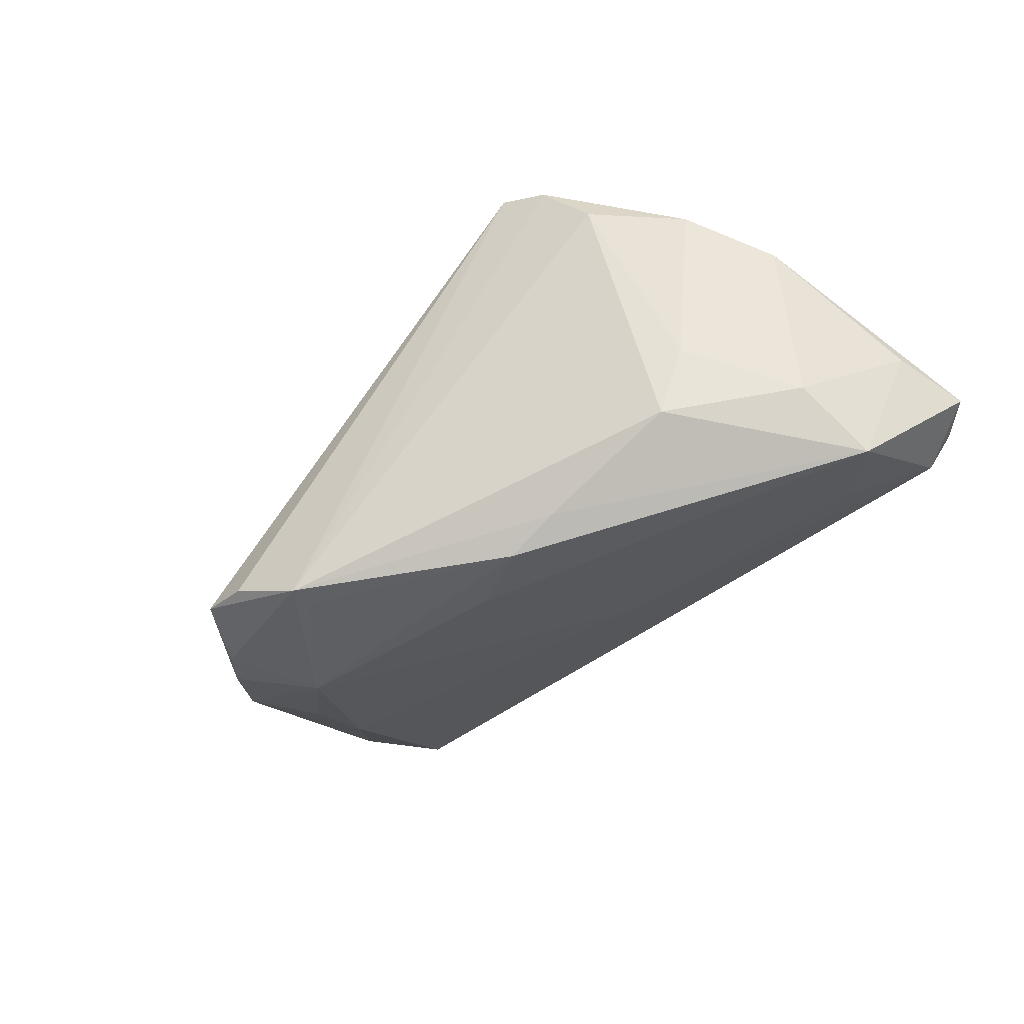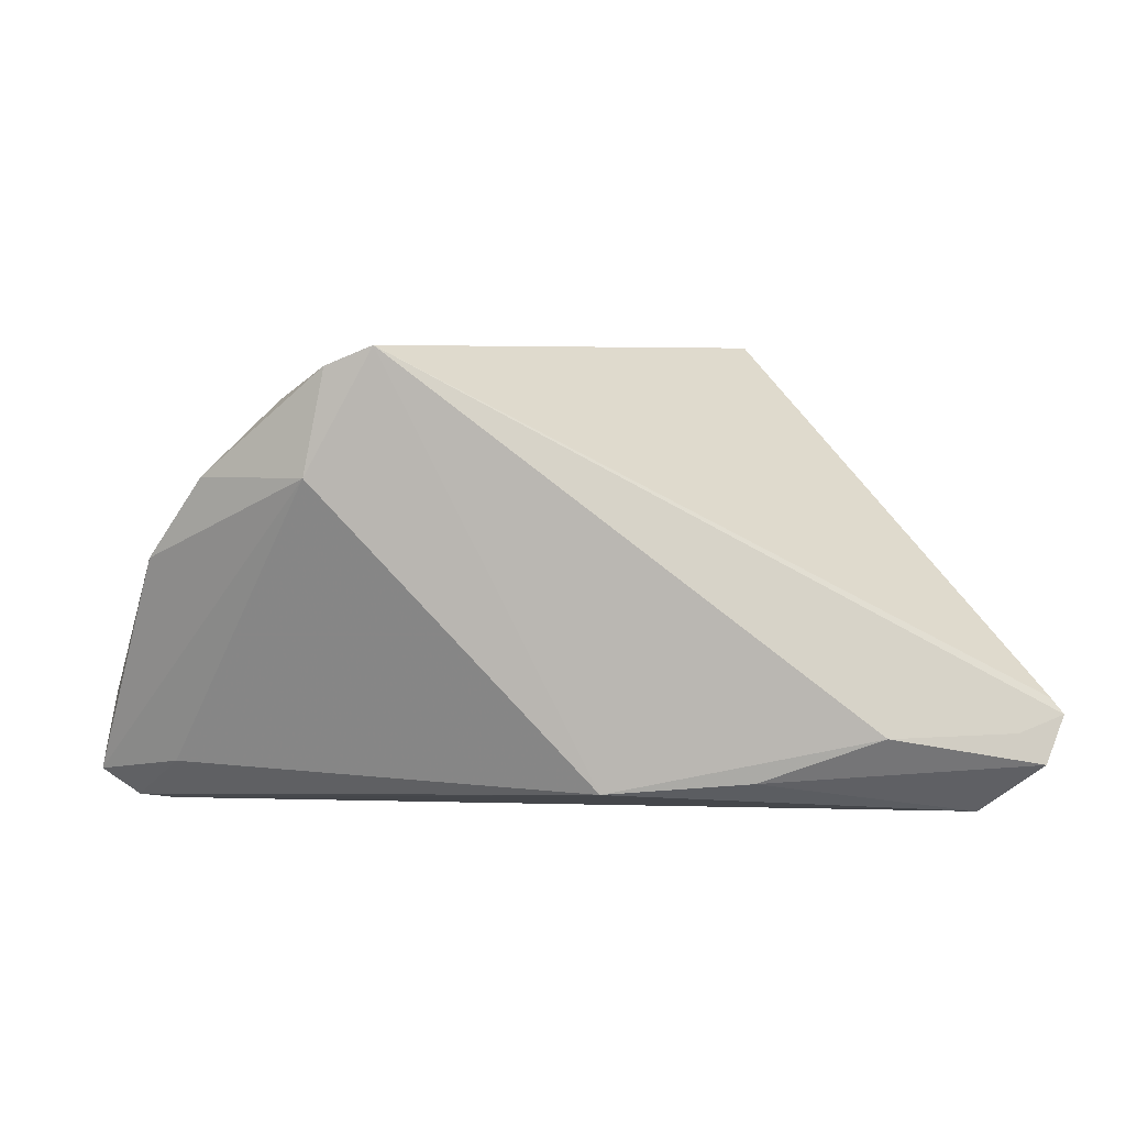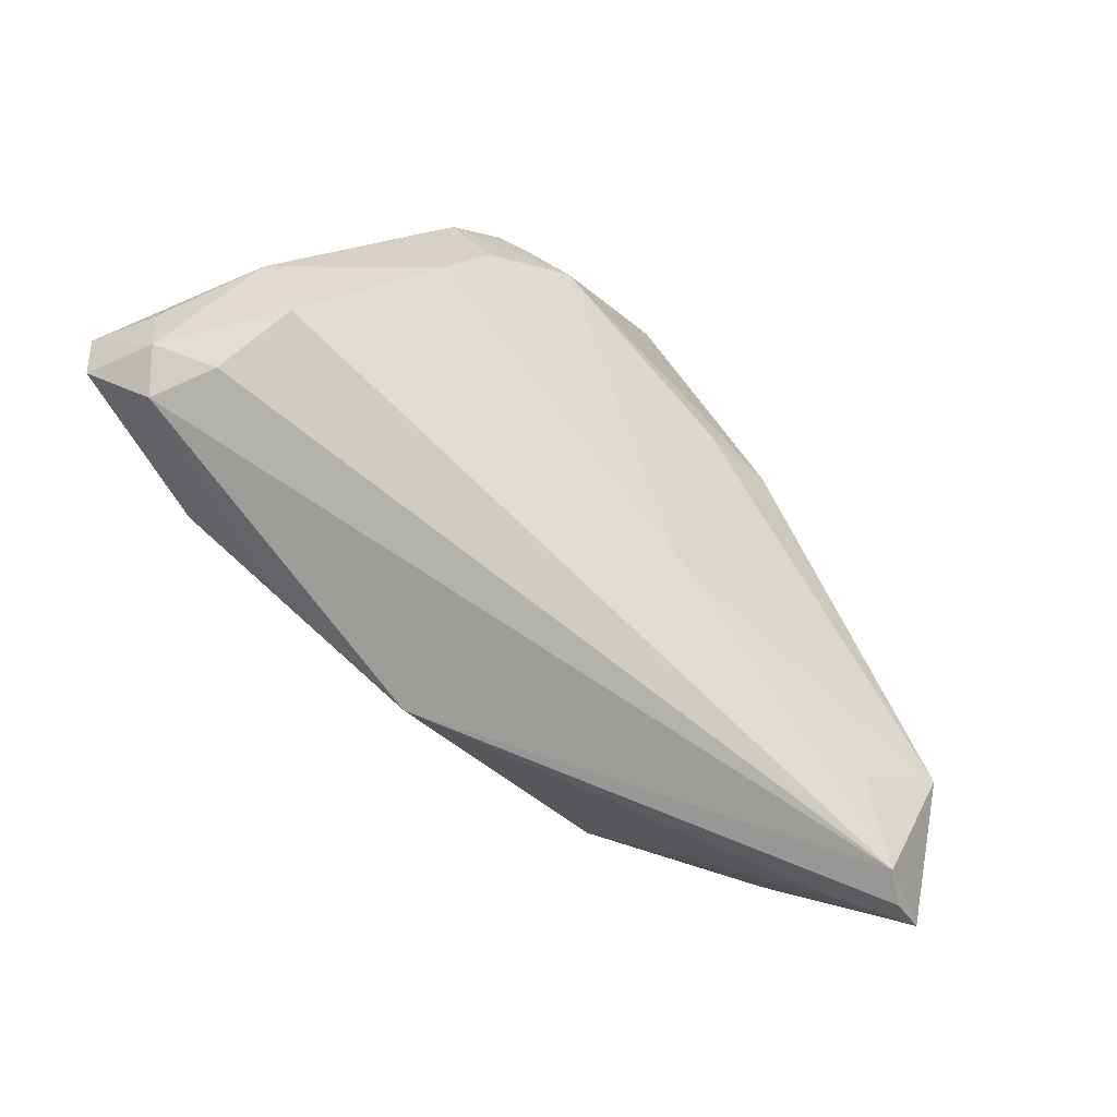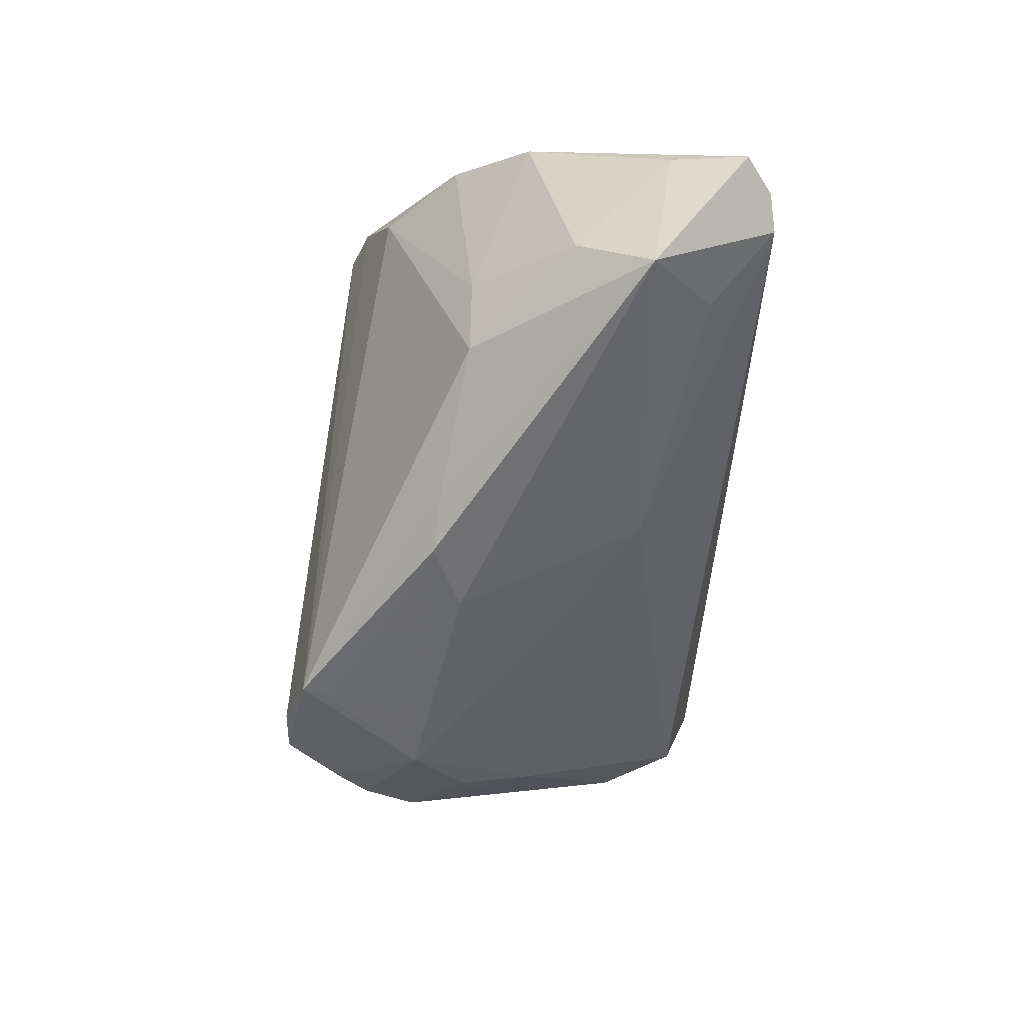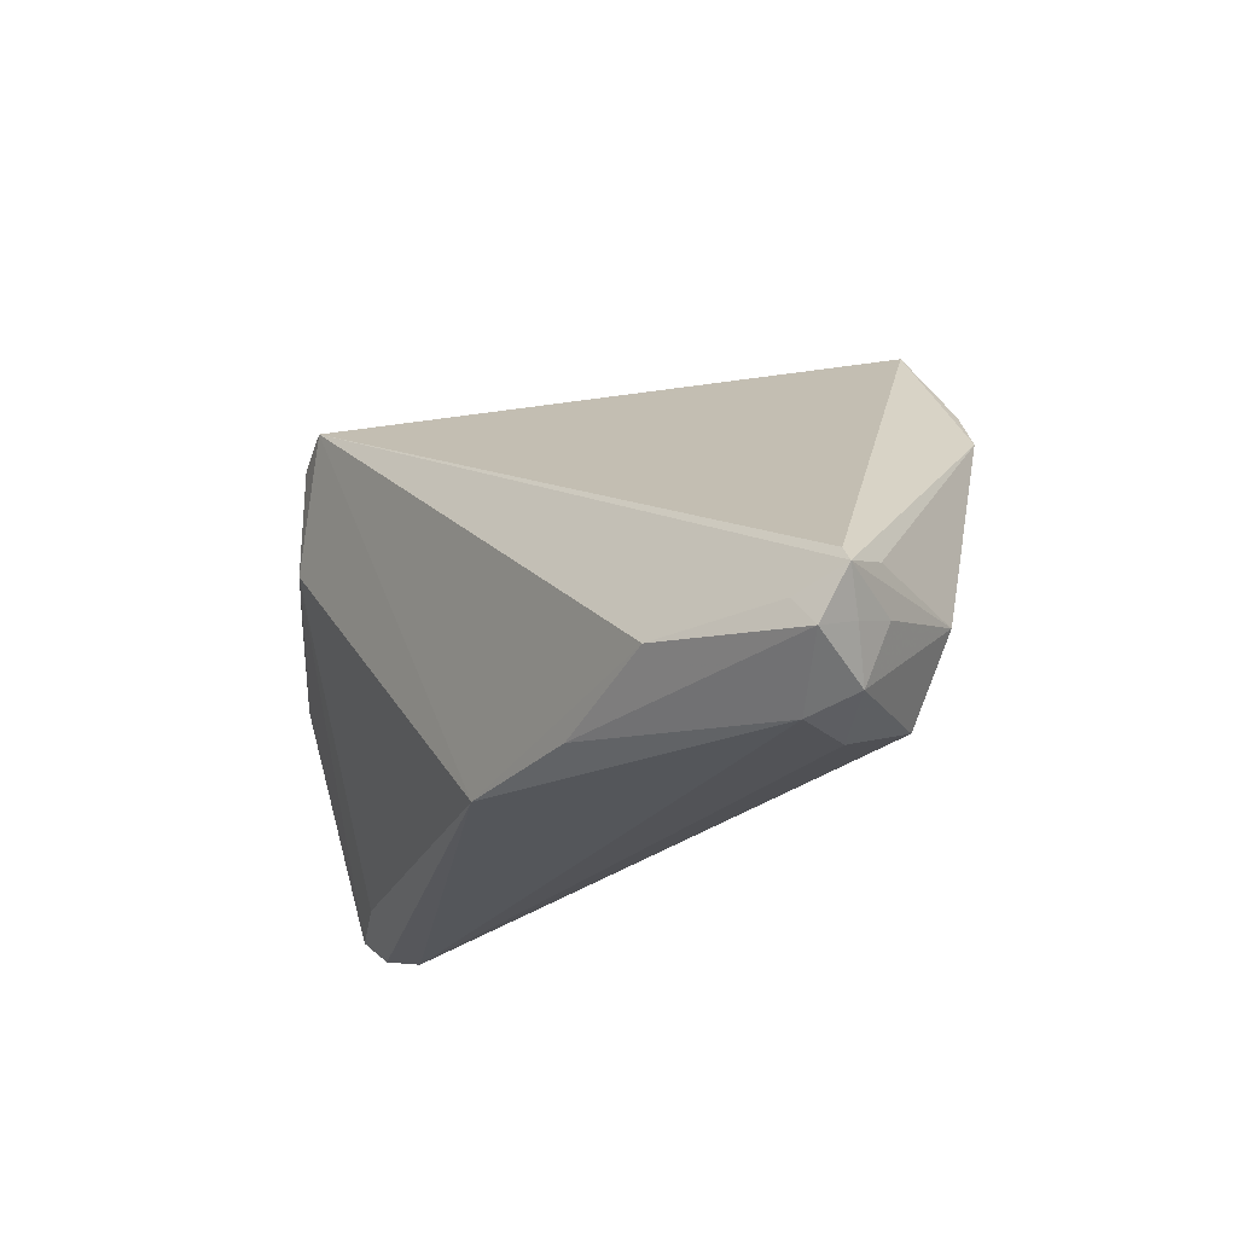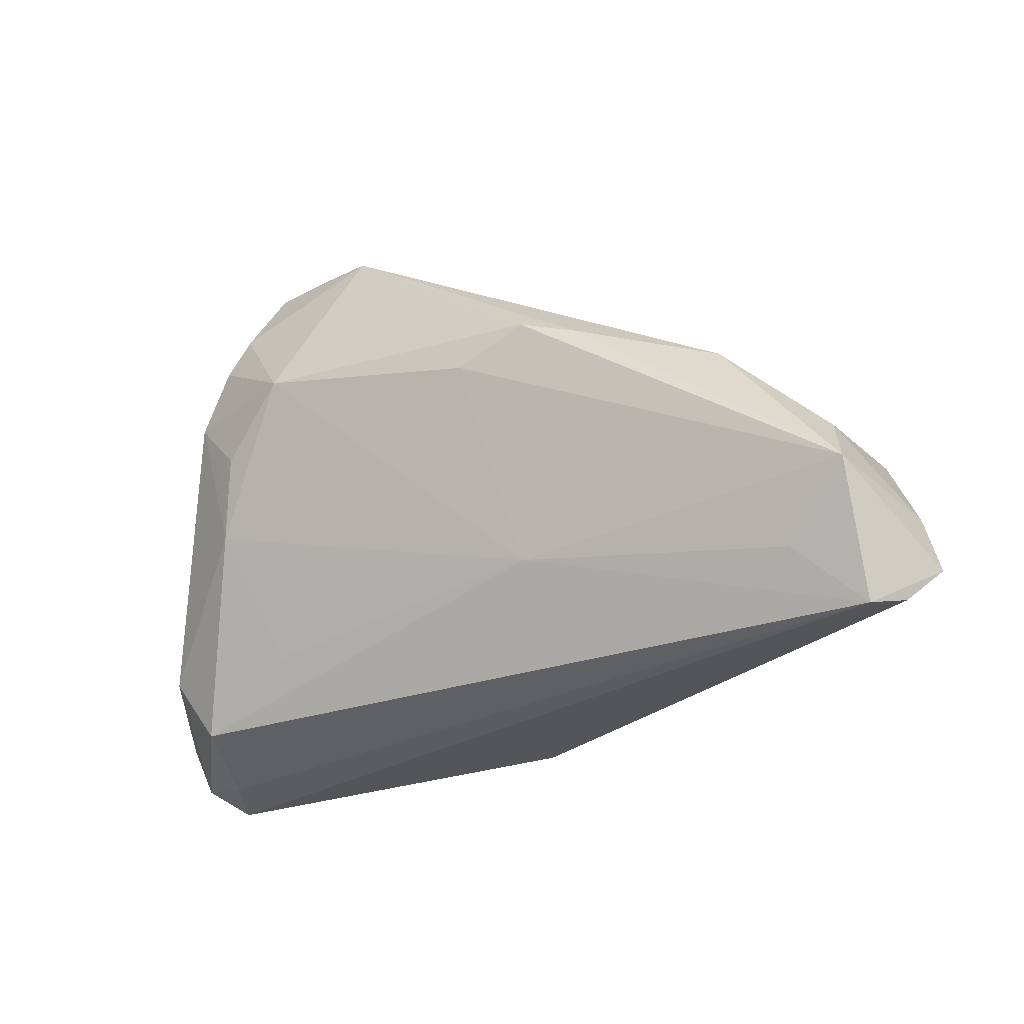
<metadata>
{"format":"obj","ext":"obj","renderer":"f3d","projection":"perspective","resolution":1024,"background":"white","views":[{"elev":-48.5,"azim":-133.5,"up":"+Z"},{"elev":-0.7,"azim":-5.2,"up":"+Y"},{"elev":-79.5,"azim":131.6,"up":"+Y"},{"elev":-55.5,"azim":-93.0,"up":"+Z"},{"elev":-22.3,"azim":50.1,"up":"+Y"},{"elev":-33.6,"azim":-158.8,"up":"+Y"}]}
</metadata>
<code>
v 0.04668 -0.02739 0.0003903
v 0.04739 -0.03112 0.01081
v 0.03669 -0.02147 0.02764
v -0.04022 0.007388 -0.006362
v -0.03597 0.007379 -0.01553
v 0.05702 -0.02173 0.01367
v -0.01831 0.01039 -0.02371
v -0.06024 -0.02693 -0.005734
v -0.04962 -0.005499 -0.01177
v 0.05448 -0.02846 0.01507
v 0.05008 -0.03112 0.01913
v -0.05121 -0.03112 -0.008606
v -0.02496 0.02532 0.02764
v 0.05809 -0.01664 0.01579
v -0.05814 -0.01732 -0.003185
v 0.03244 -0.02064 -0.005855
v -0.01167 0.011 -0.02687
v 0.03247 0.02348 -0.0228
v 0.02792 0.03095 -0.0214
v -0.0362 0.01961 0.01804
v 0.01226 0.02827 -0.02764
v -0.006759 -0.0175 -0.01321
v -0.05149 -0.01515 -0.01847
v -0.0527 0.0004671 0.009578
v 0.05873 -0.01694 0.0217
v -0.002225 0.007139 -0.02562
v 0.03838 -0.004546 -0.01468
v -0.0308 0.02302 0.0256
v -0.05542 -0.03037 -0.006172
v -0.04593 0.01031 0.01573
v 0.02106 -0.02699 0.02482
v 0.06024 -0.01892 0.02217
v 0.01318 0.02501 -0.02729
v -0.04252 -0.02342 -0.01292
v 0.03636 0.01963 -0.02143
v 0.05386 -0.02112 0.02406
v 0.0358 0.005321 -0.01952
v 0.02129 0.03112 -0.023
v 0.03728 0.001239 -0.01725
v 0.0574 -0.02502 0.02397
v 0.04167 0.01298 -0.01797
v -0.05016 -0.02558 0.0001856
v 0.02645 0.01256 -0.02543
v 0.05765 -0.02331 0.0188
v 0.05297 -0.01791 0.0005165
v 0.002404 -0.02832 0.02286
v -0.0333 0.009721 0.02424
f 47 46 13
f 25 13 32
f 32 19 25
f 25 19 13
f 38 21 13
f 13 19 38
f 38 19 21
f 41 19 32
f 8 47 24
f 21 5 20
f 8 23 12
f 12 11 46
f 7 5 21
f 7 23 5
f 42 47 8
f 46 47 42
f 32 13 3
f 13 46 3
f 21 19 18
f 21 18 43
f 45 10 1
f 28 47 13
f 13 21 28
f 21 20 28
f 15 23 8
f 8 24 15
f 30 28 20
f 30 24 47
f 47 28 30
f 34 12 23
f 8 12 29
f 29 12 46
f 29 42 8
f 46 42 29
f 11 10 40
f 1 10 2
f 2 10 11
f 2 12 1
f 11 12 2
f 46 11 31
f 31 3 46
f 11 40 31
f 31 40 3
f 19 41 35
f 35 18 19
f 41 43 35
f 35 43 18
f 27 45 1
f 41 45 27
f 17 7 21
f 23 7 17
f 14 41 32
f 32 45 14
f 14 45 41
f 6 45 32
f 10 45 6
f 23 15 9
f 9 15 24
f 5 23 9
f 4 20 5
f 4 30 20
f 24 30 4
f 5 9 4
f 4 9 24
f 32 3 36
f 36 40 32
f 3 40 36
f 37 43 41
f 37 27 43
f 16 27 1
f 22 34 23
f 43 27 22
f 27 16 22
f 22 16 1
f 1 12 22
f 12 34 22
f 21 43 33
f 33 17 21
f 43 17 33
f 23 17 26
f 26 17 43
f 26 22 23
f 43 22 26
f 44 6 32
f 10 6 44
f 32 40 44
f 44 40 10
f 41 27 39
f 39 37 41
f 27 37 39

</code>
